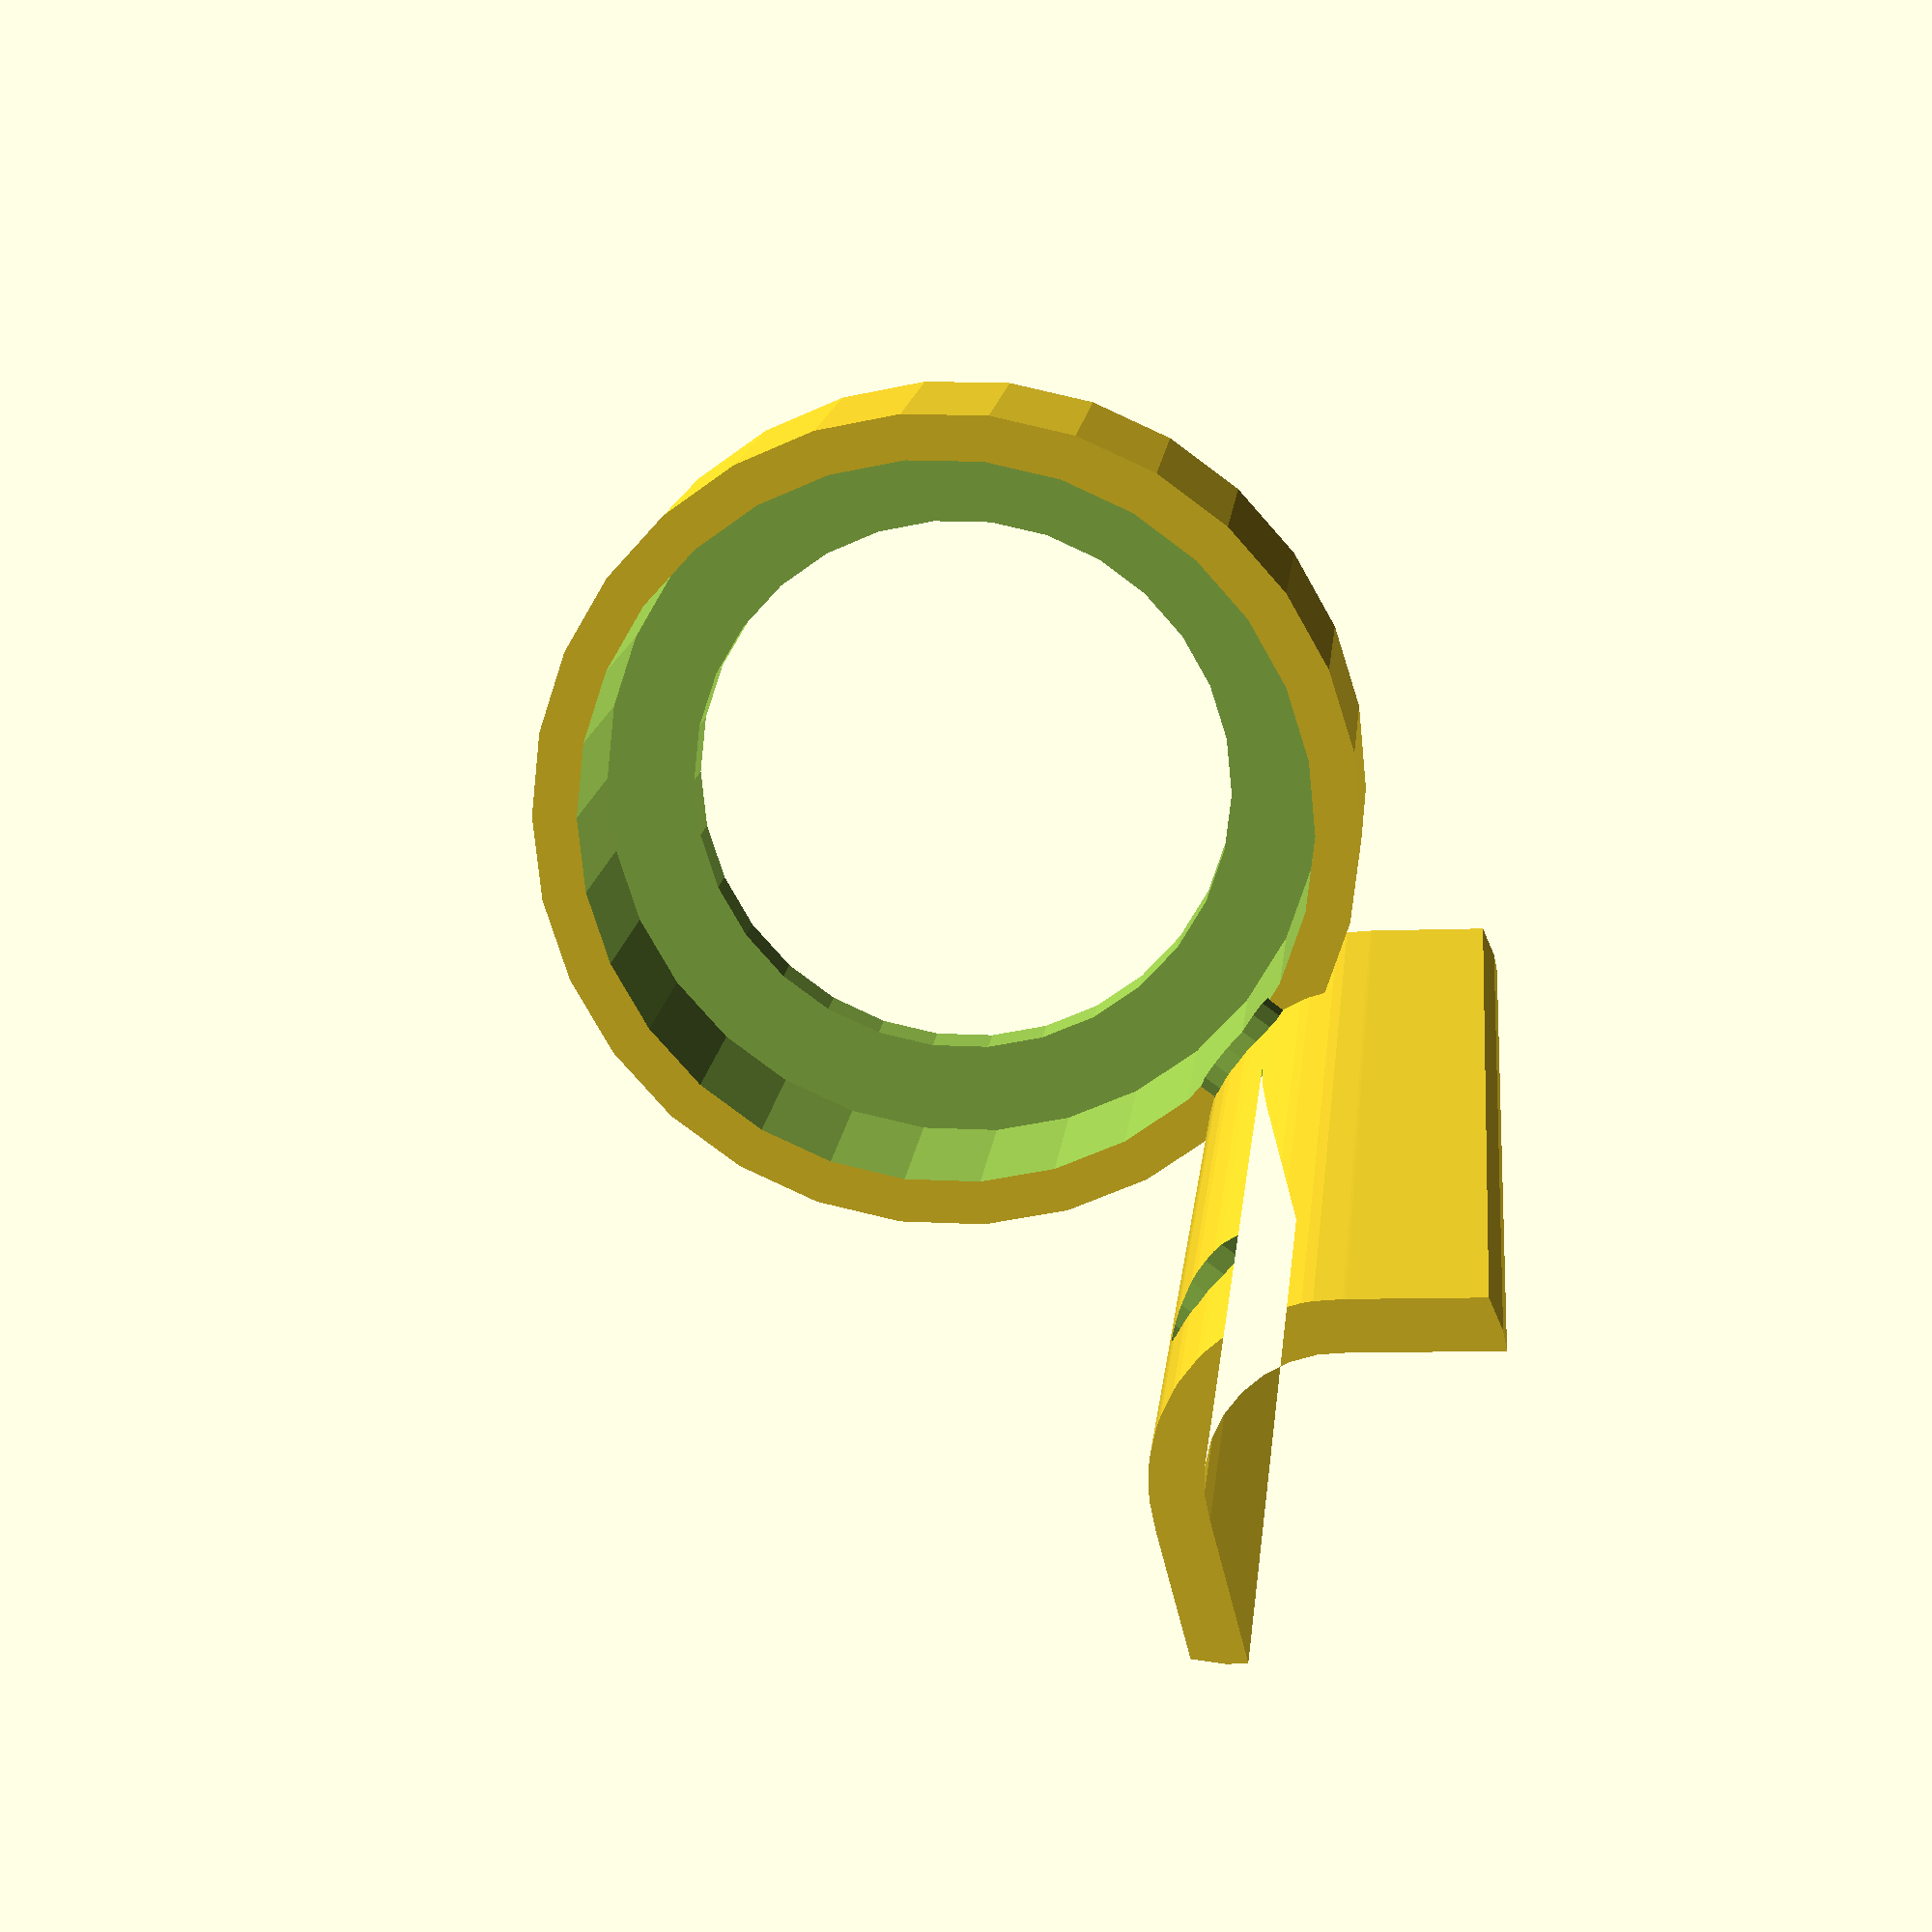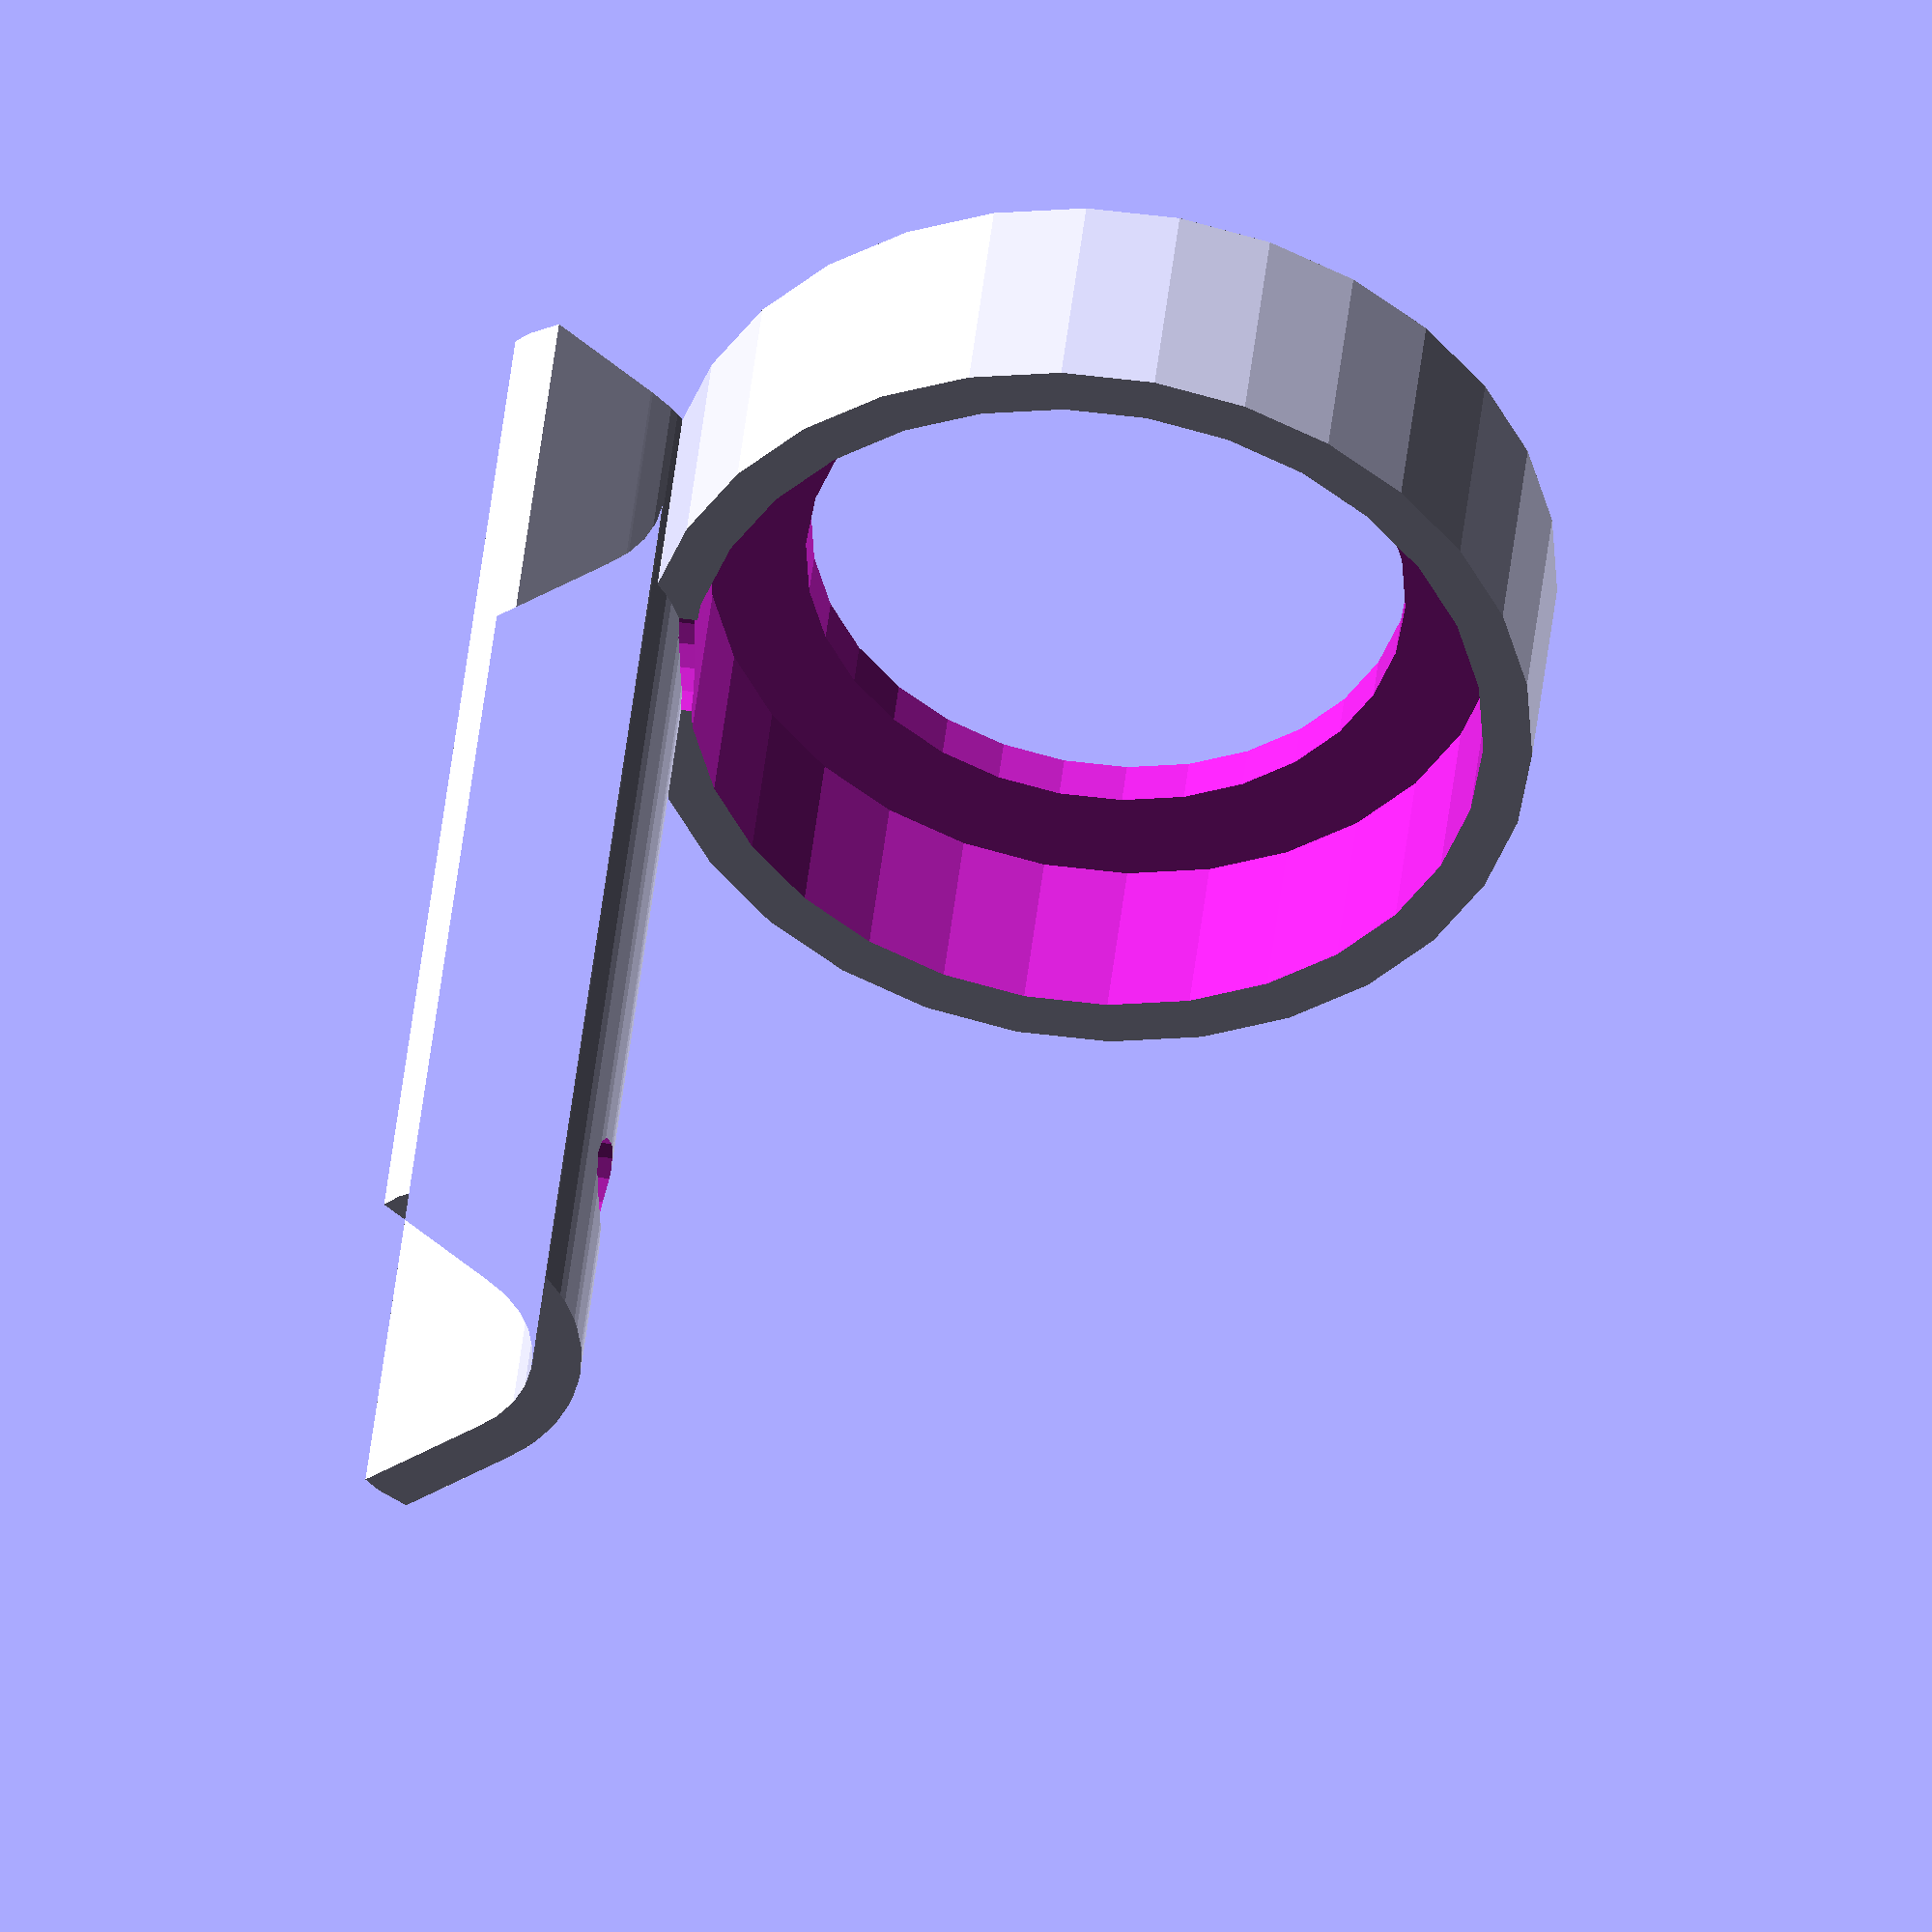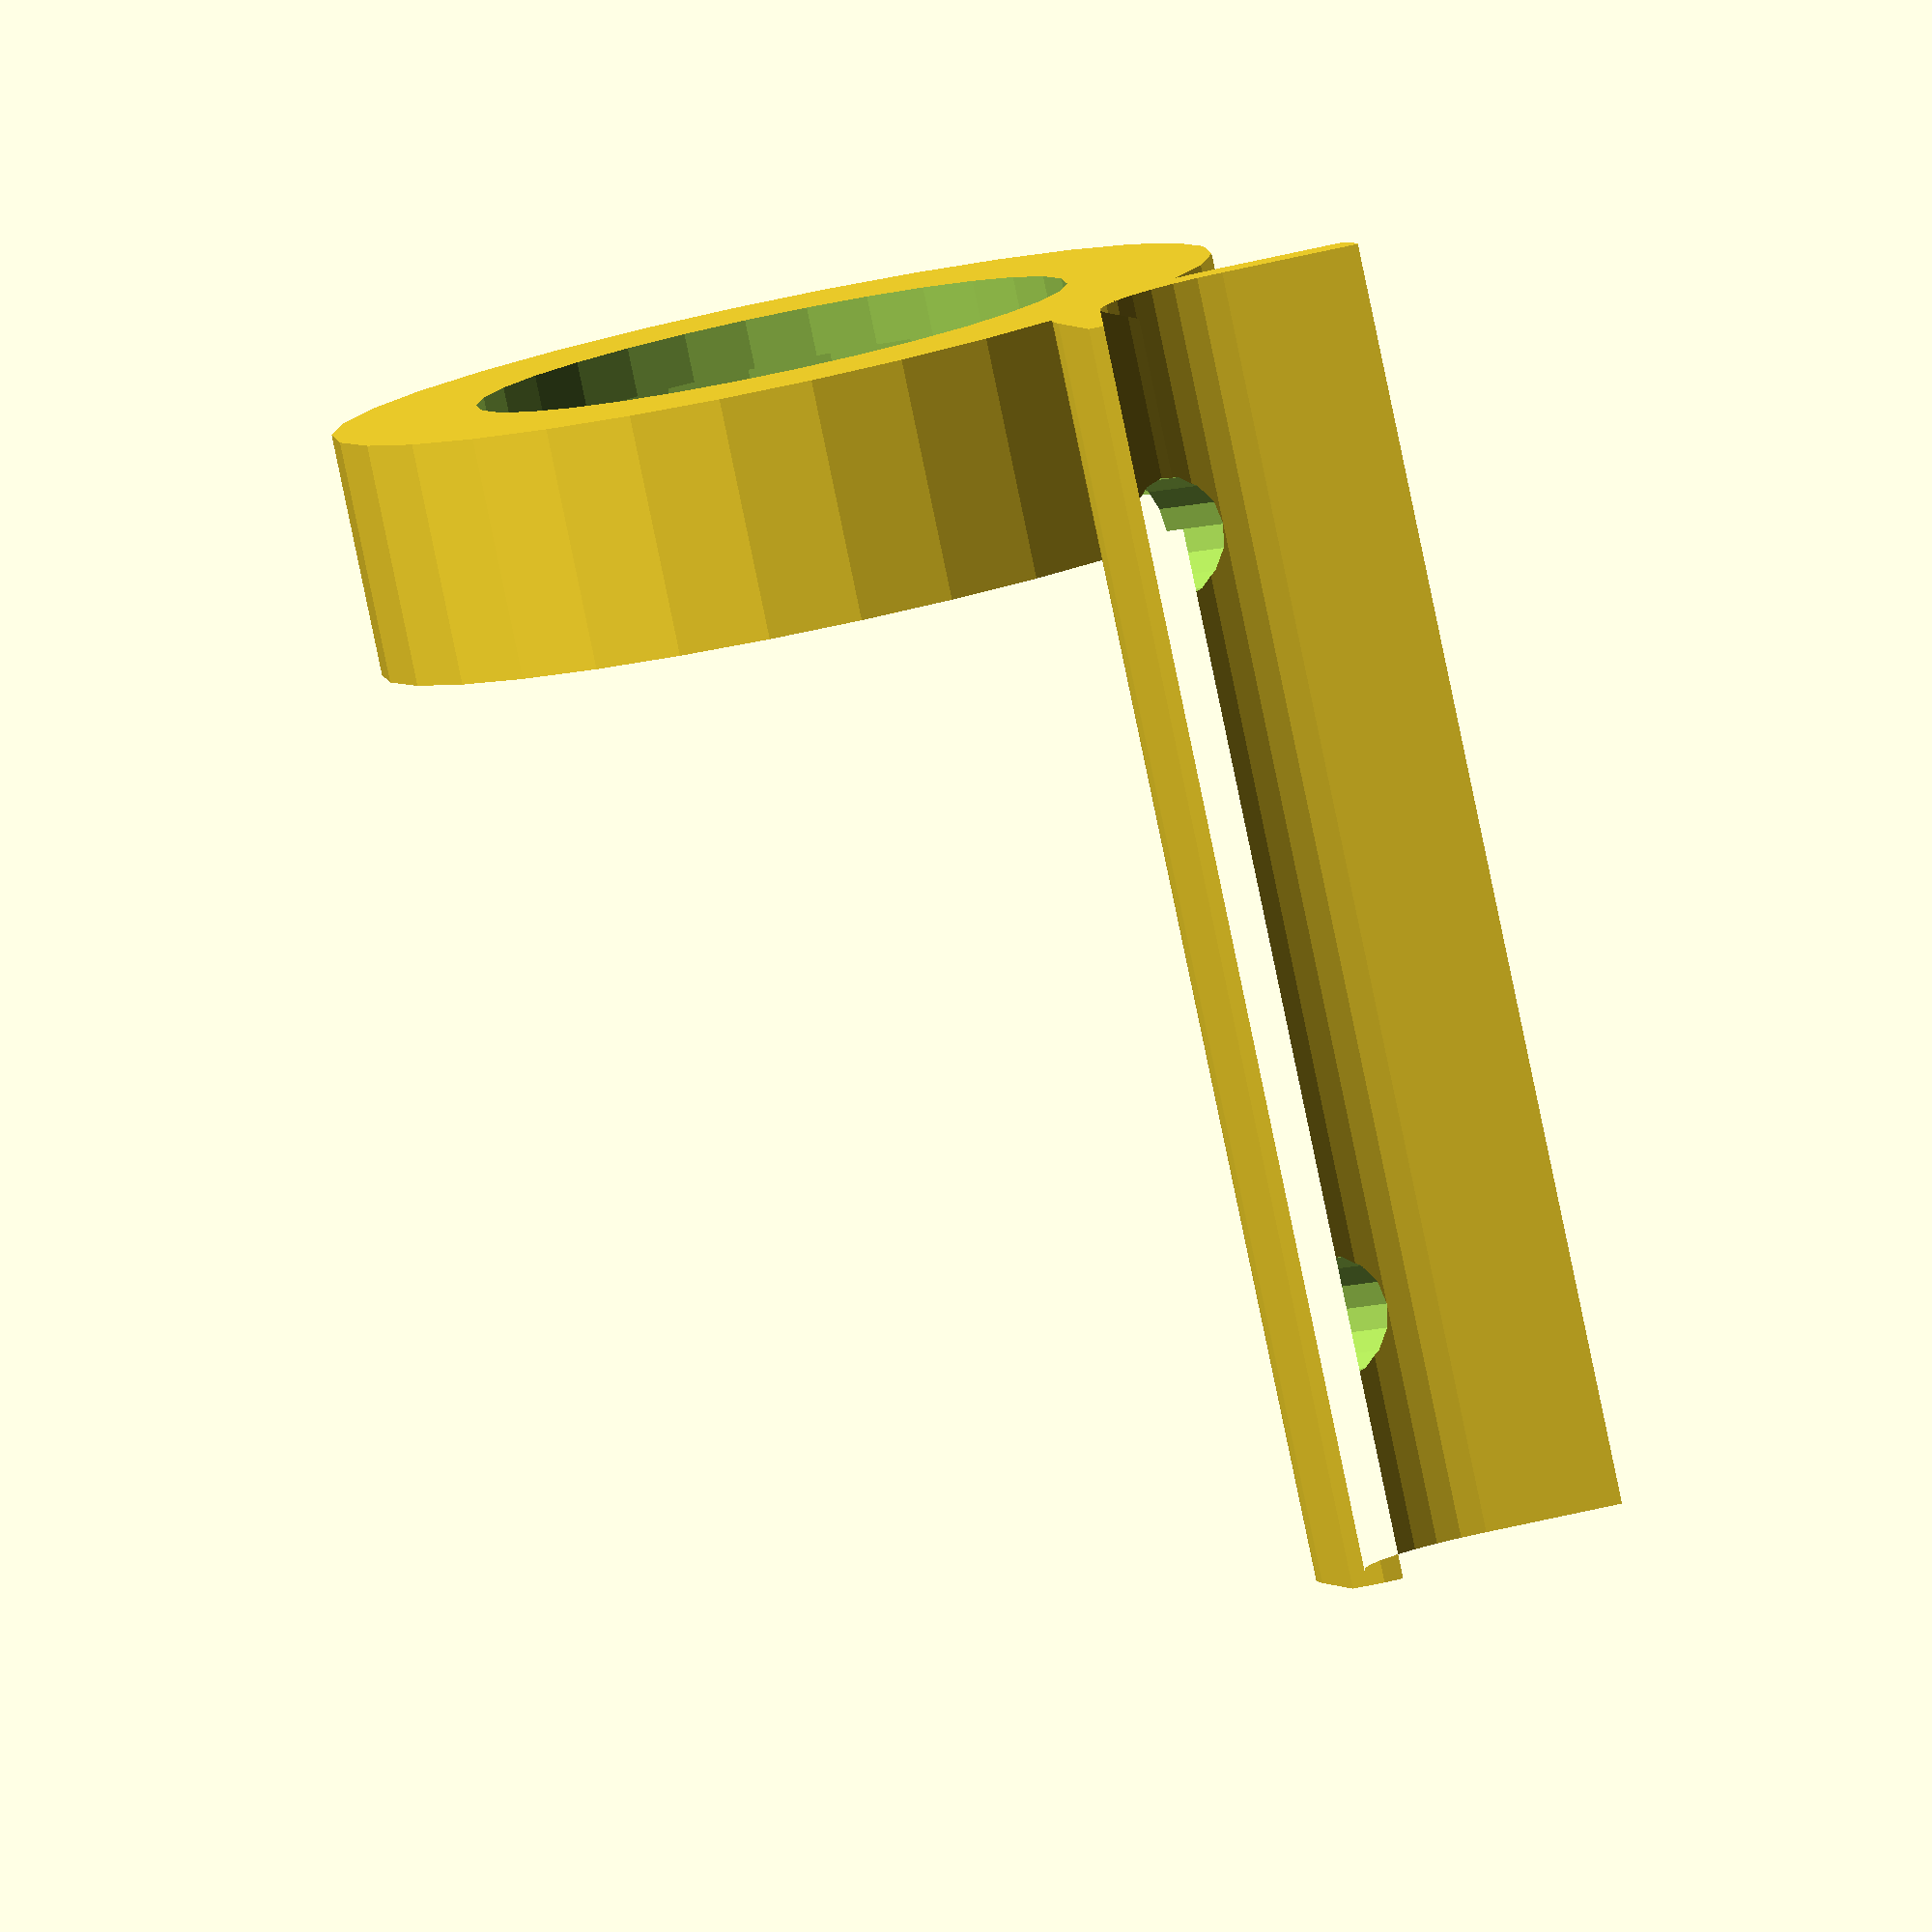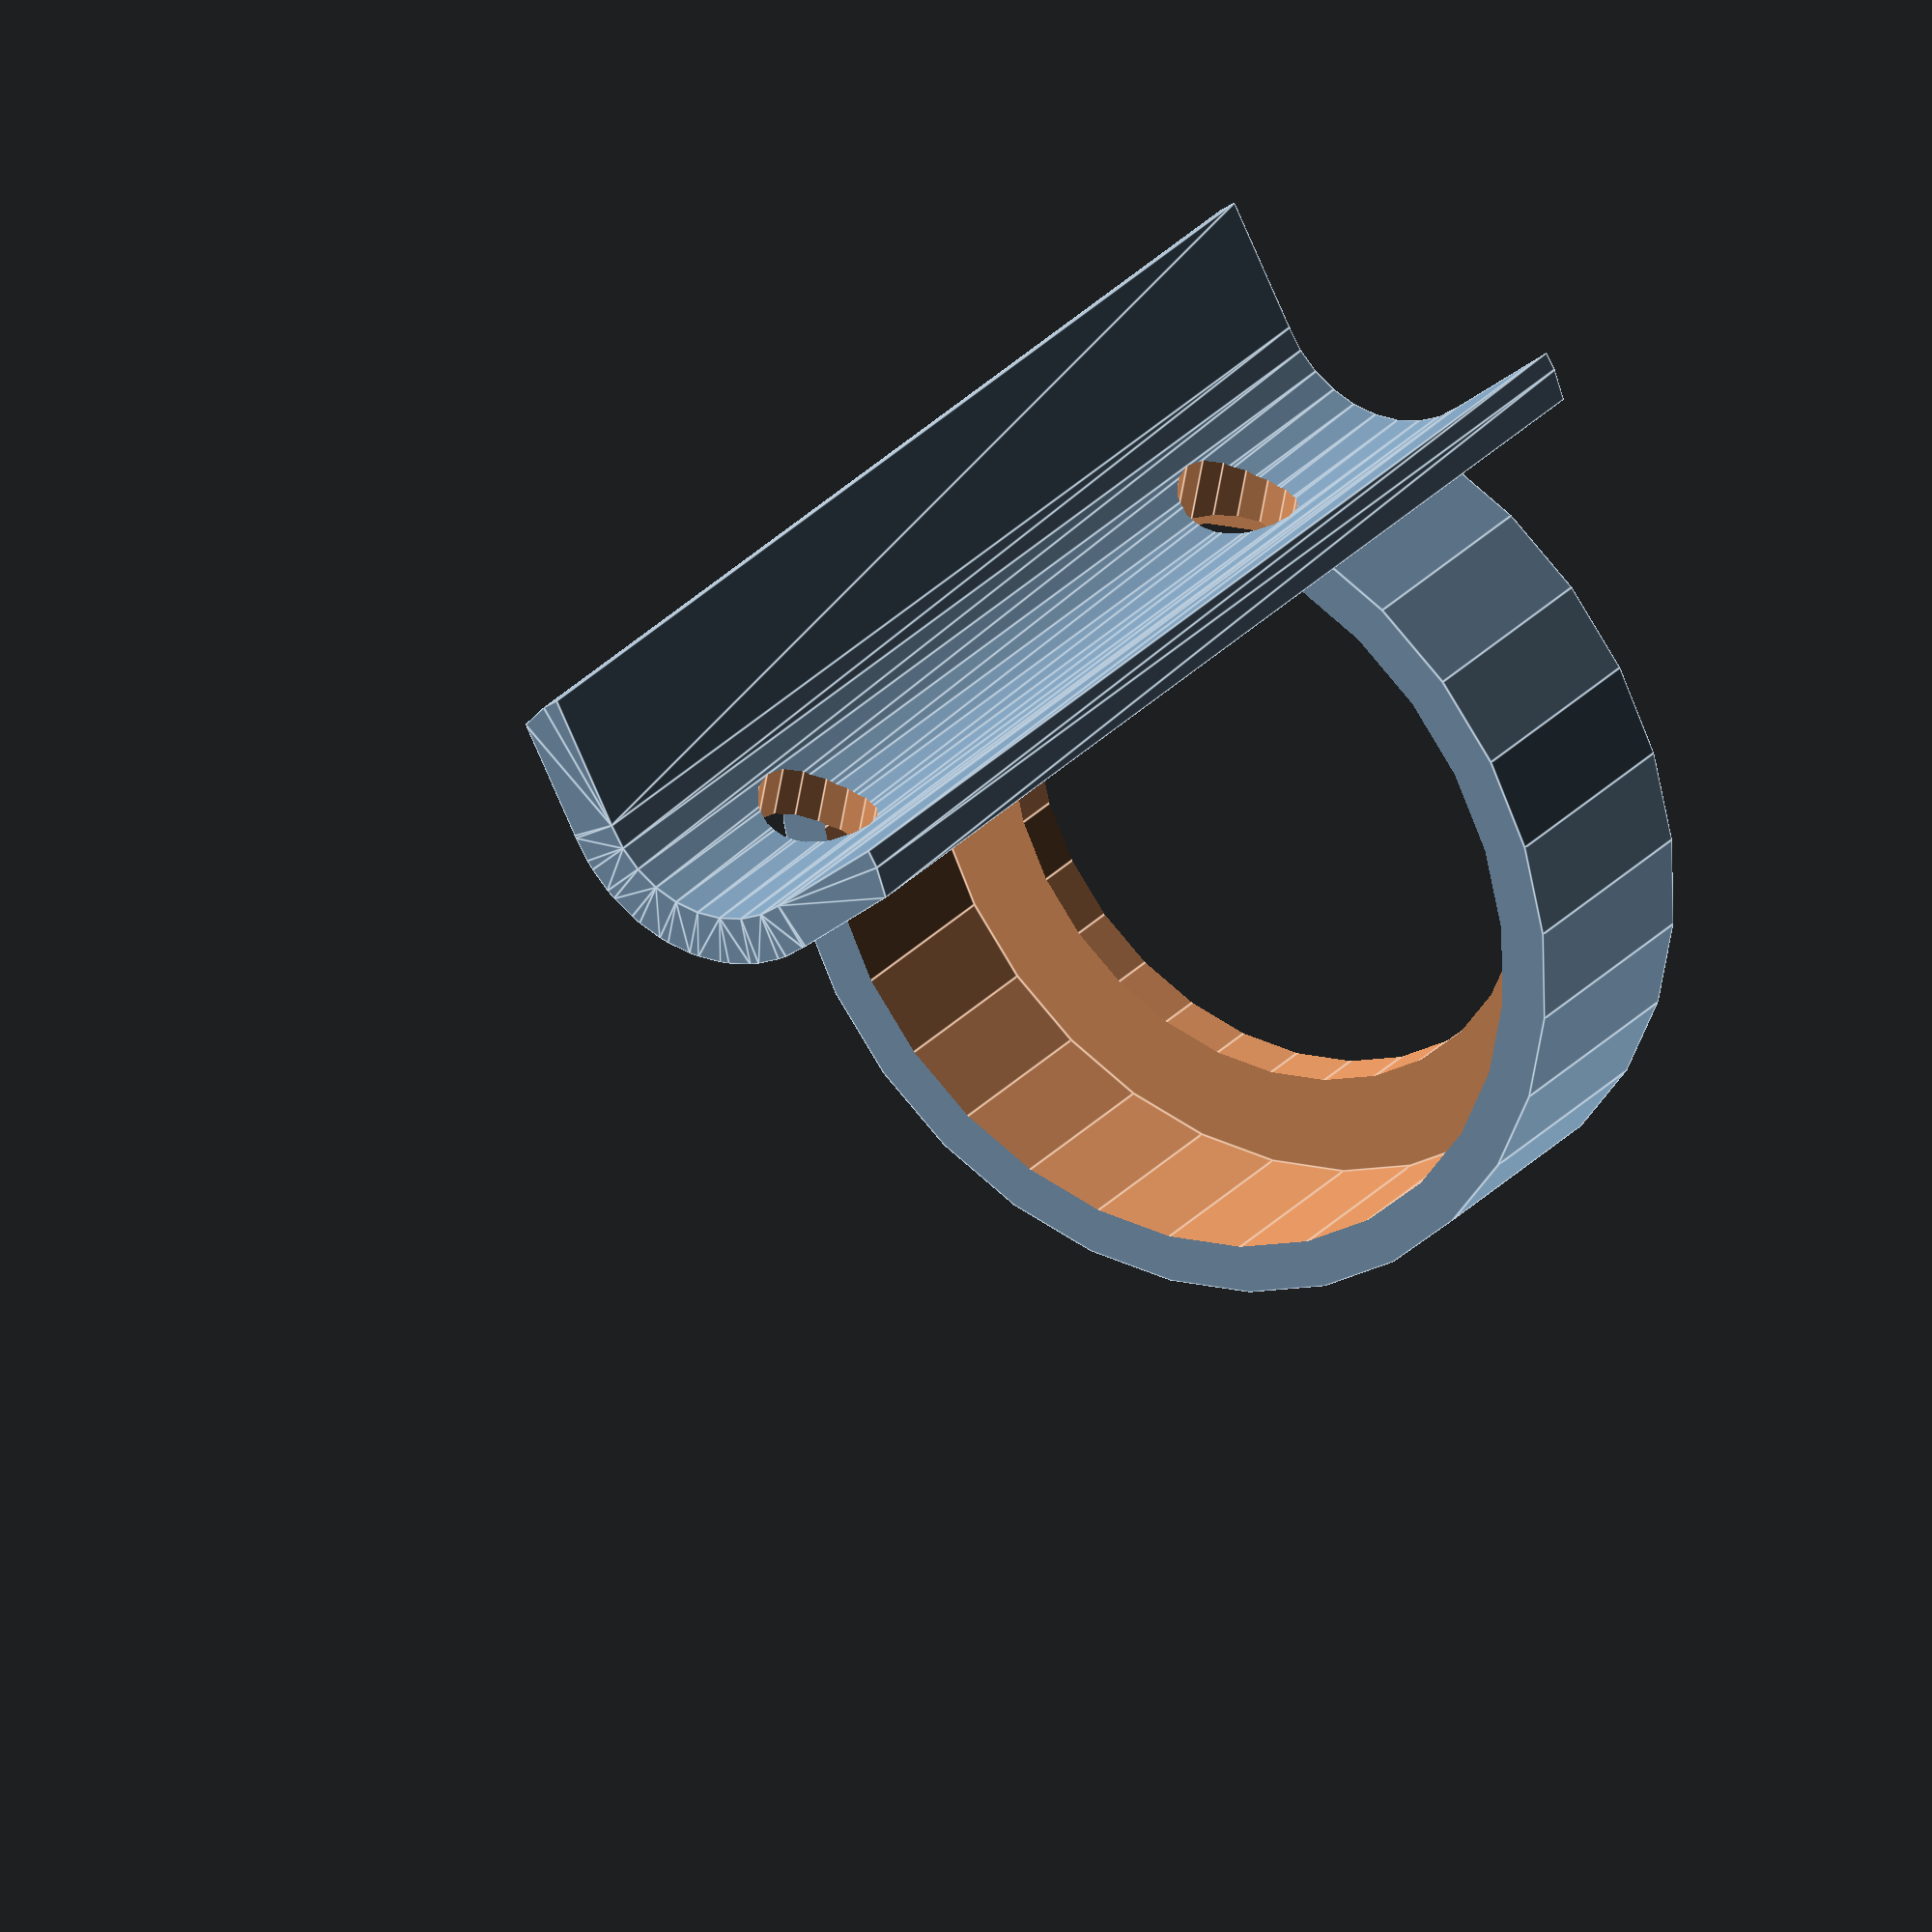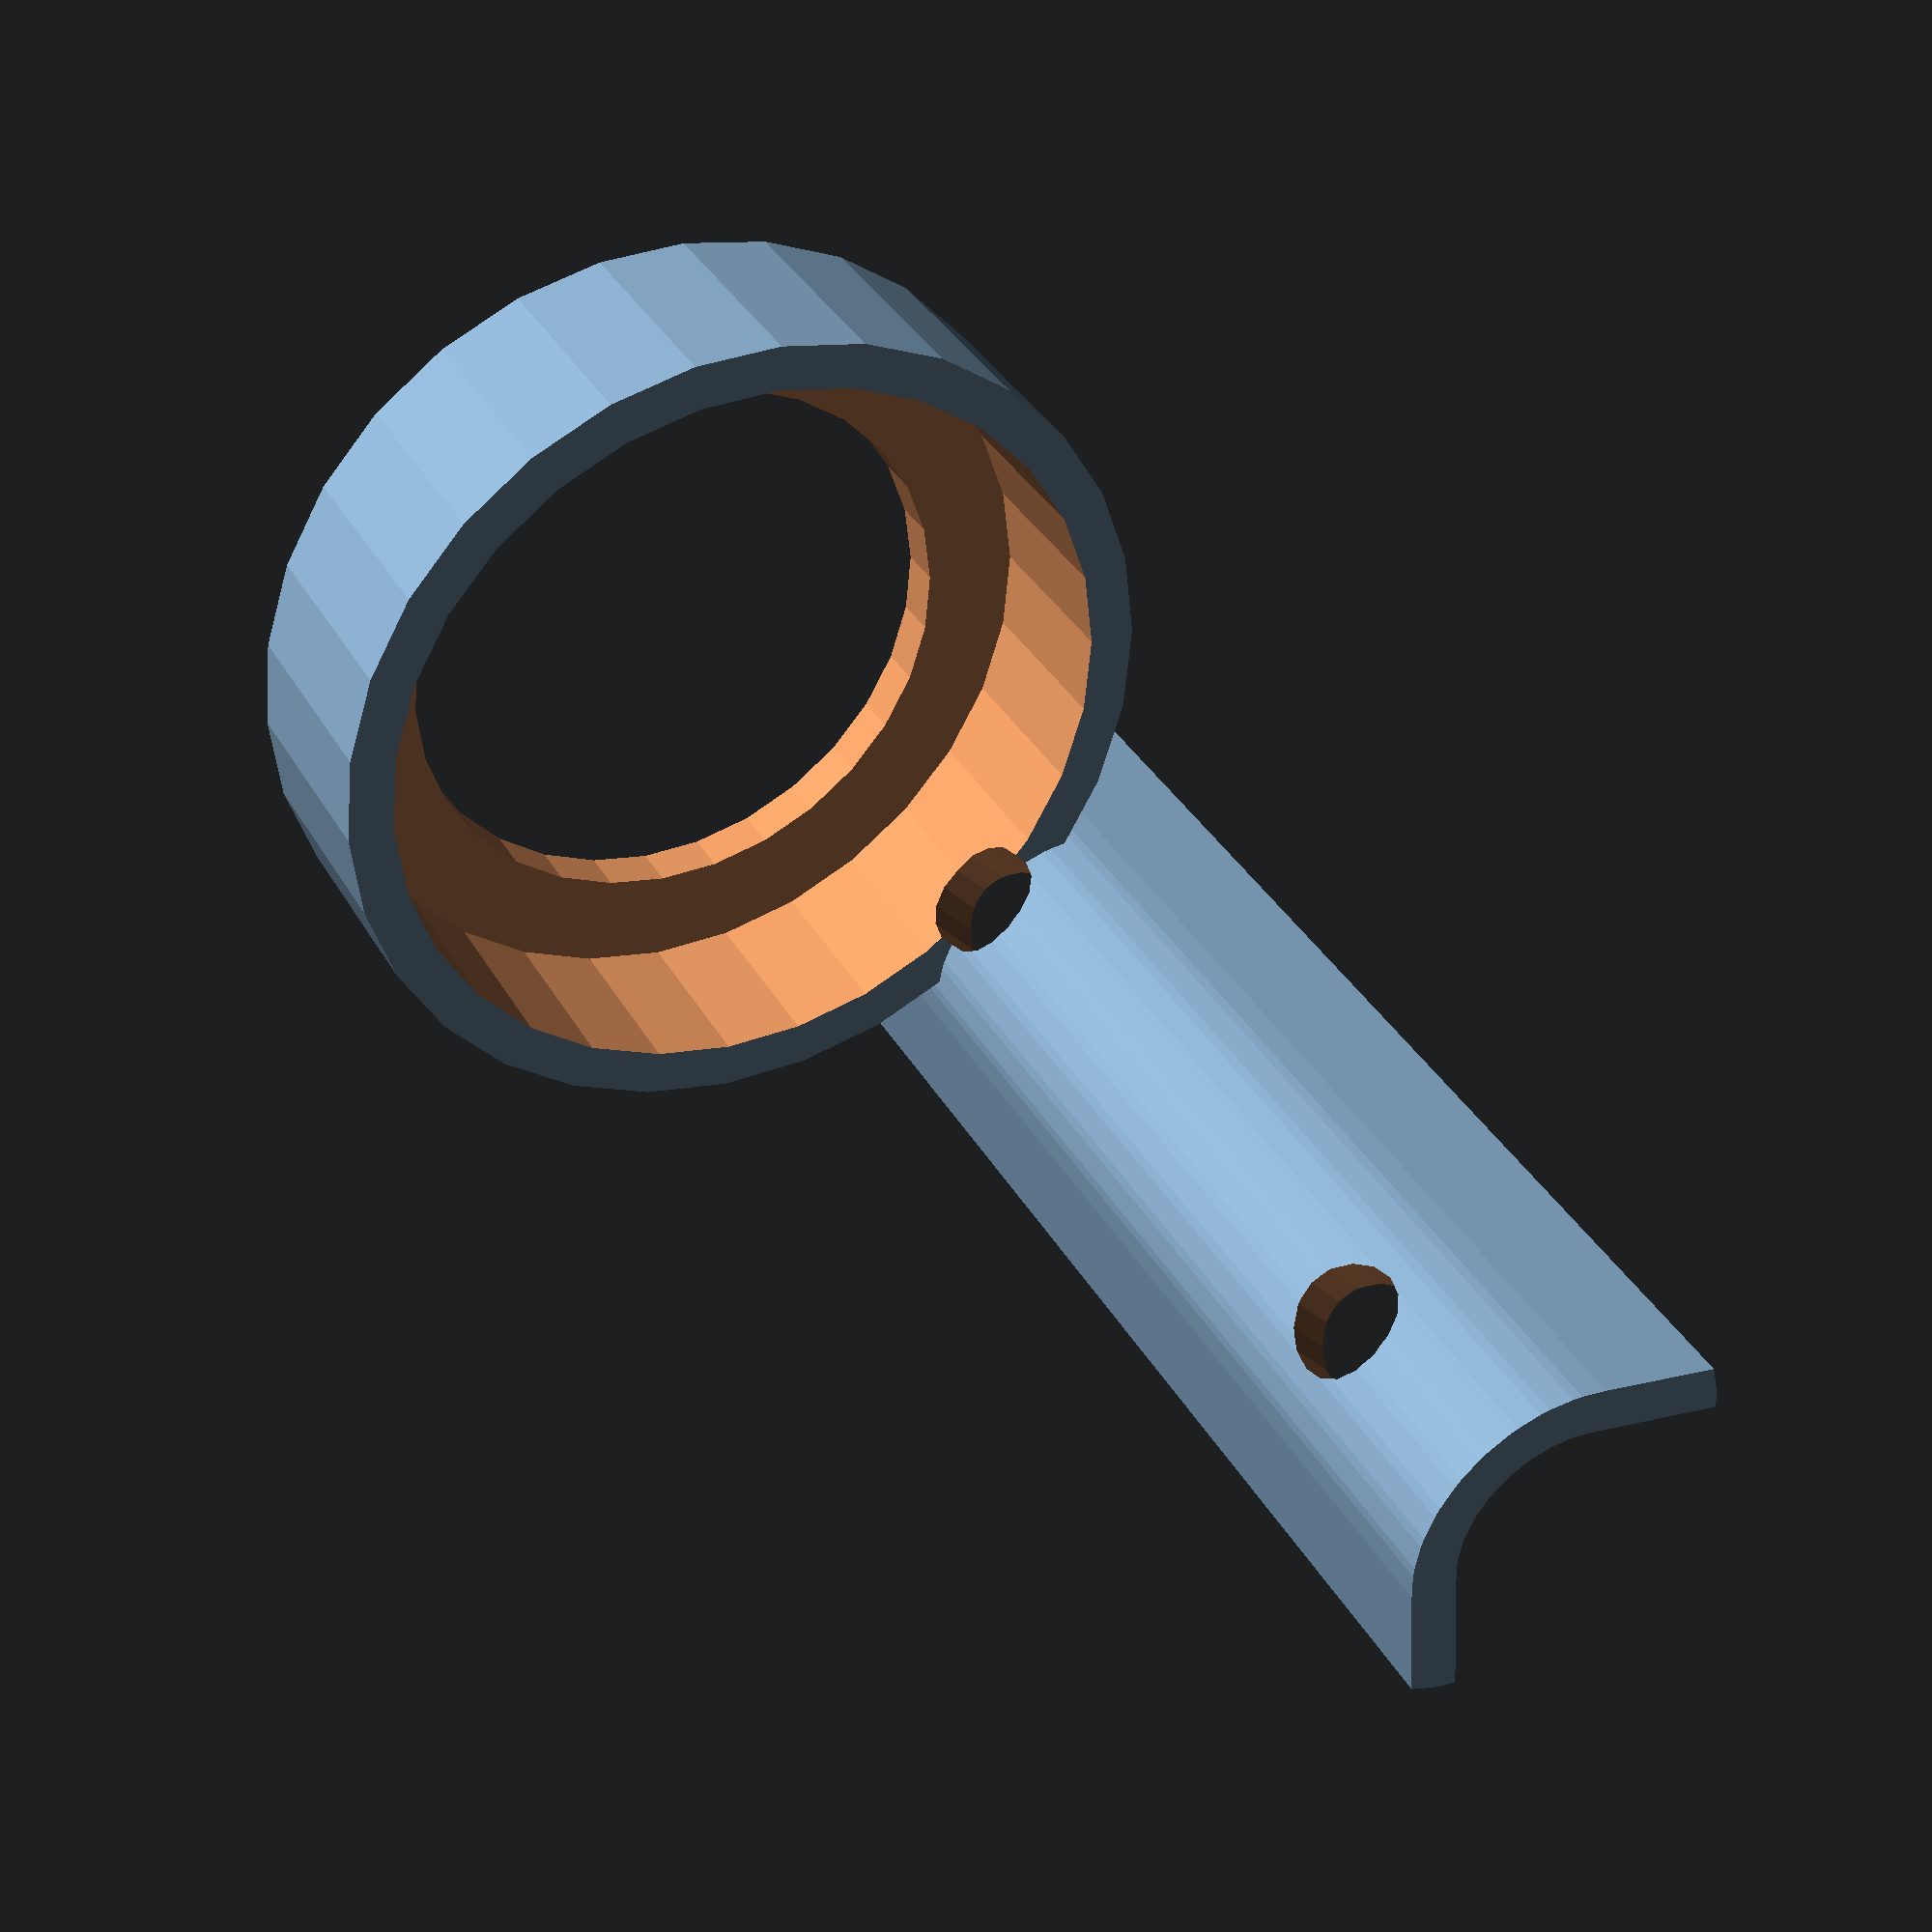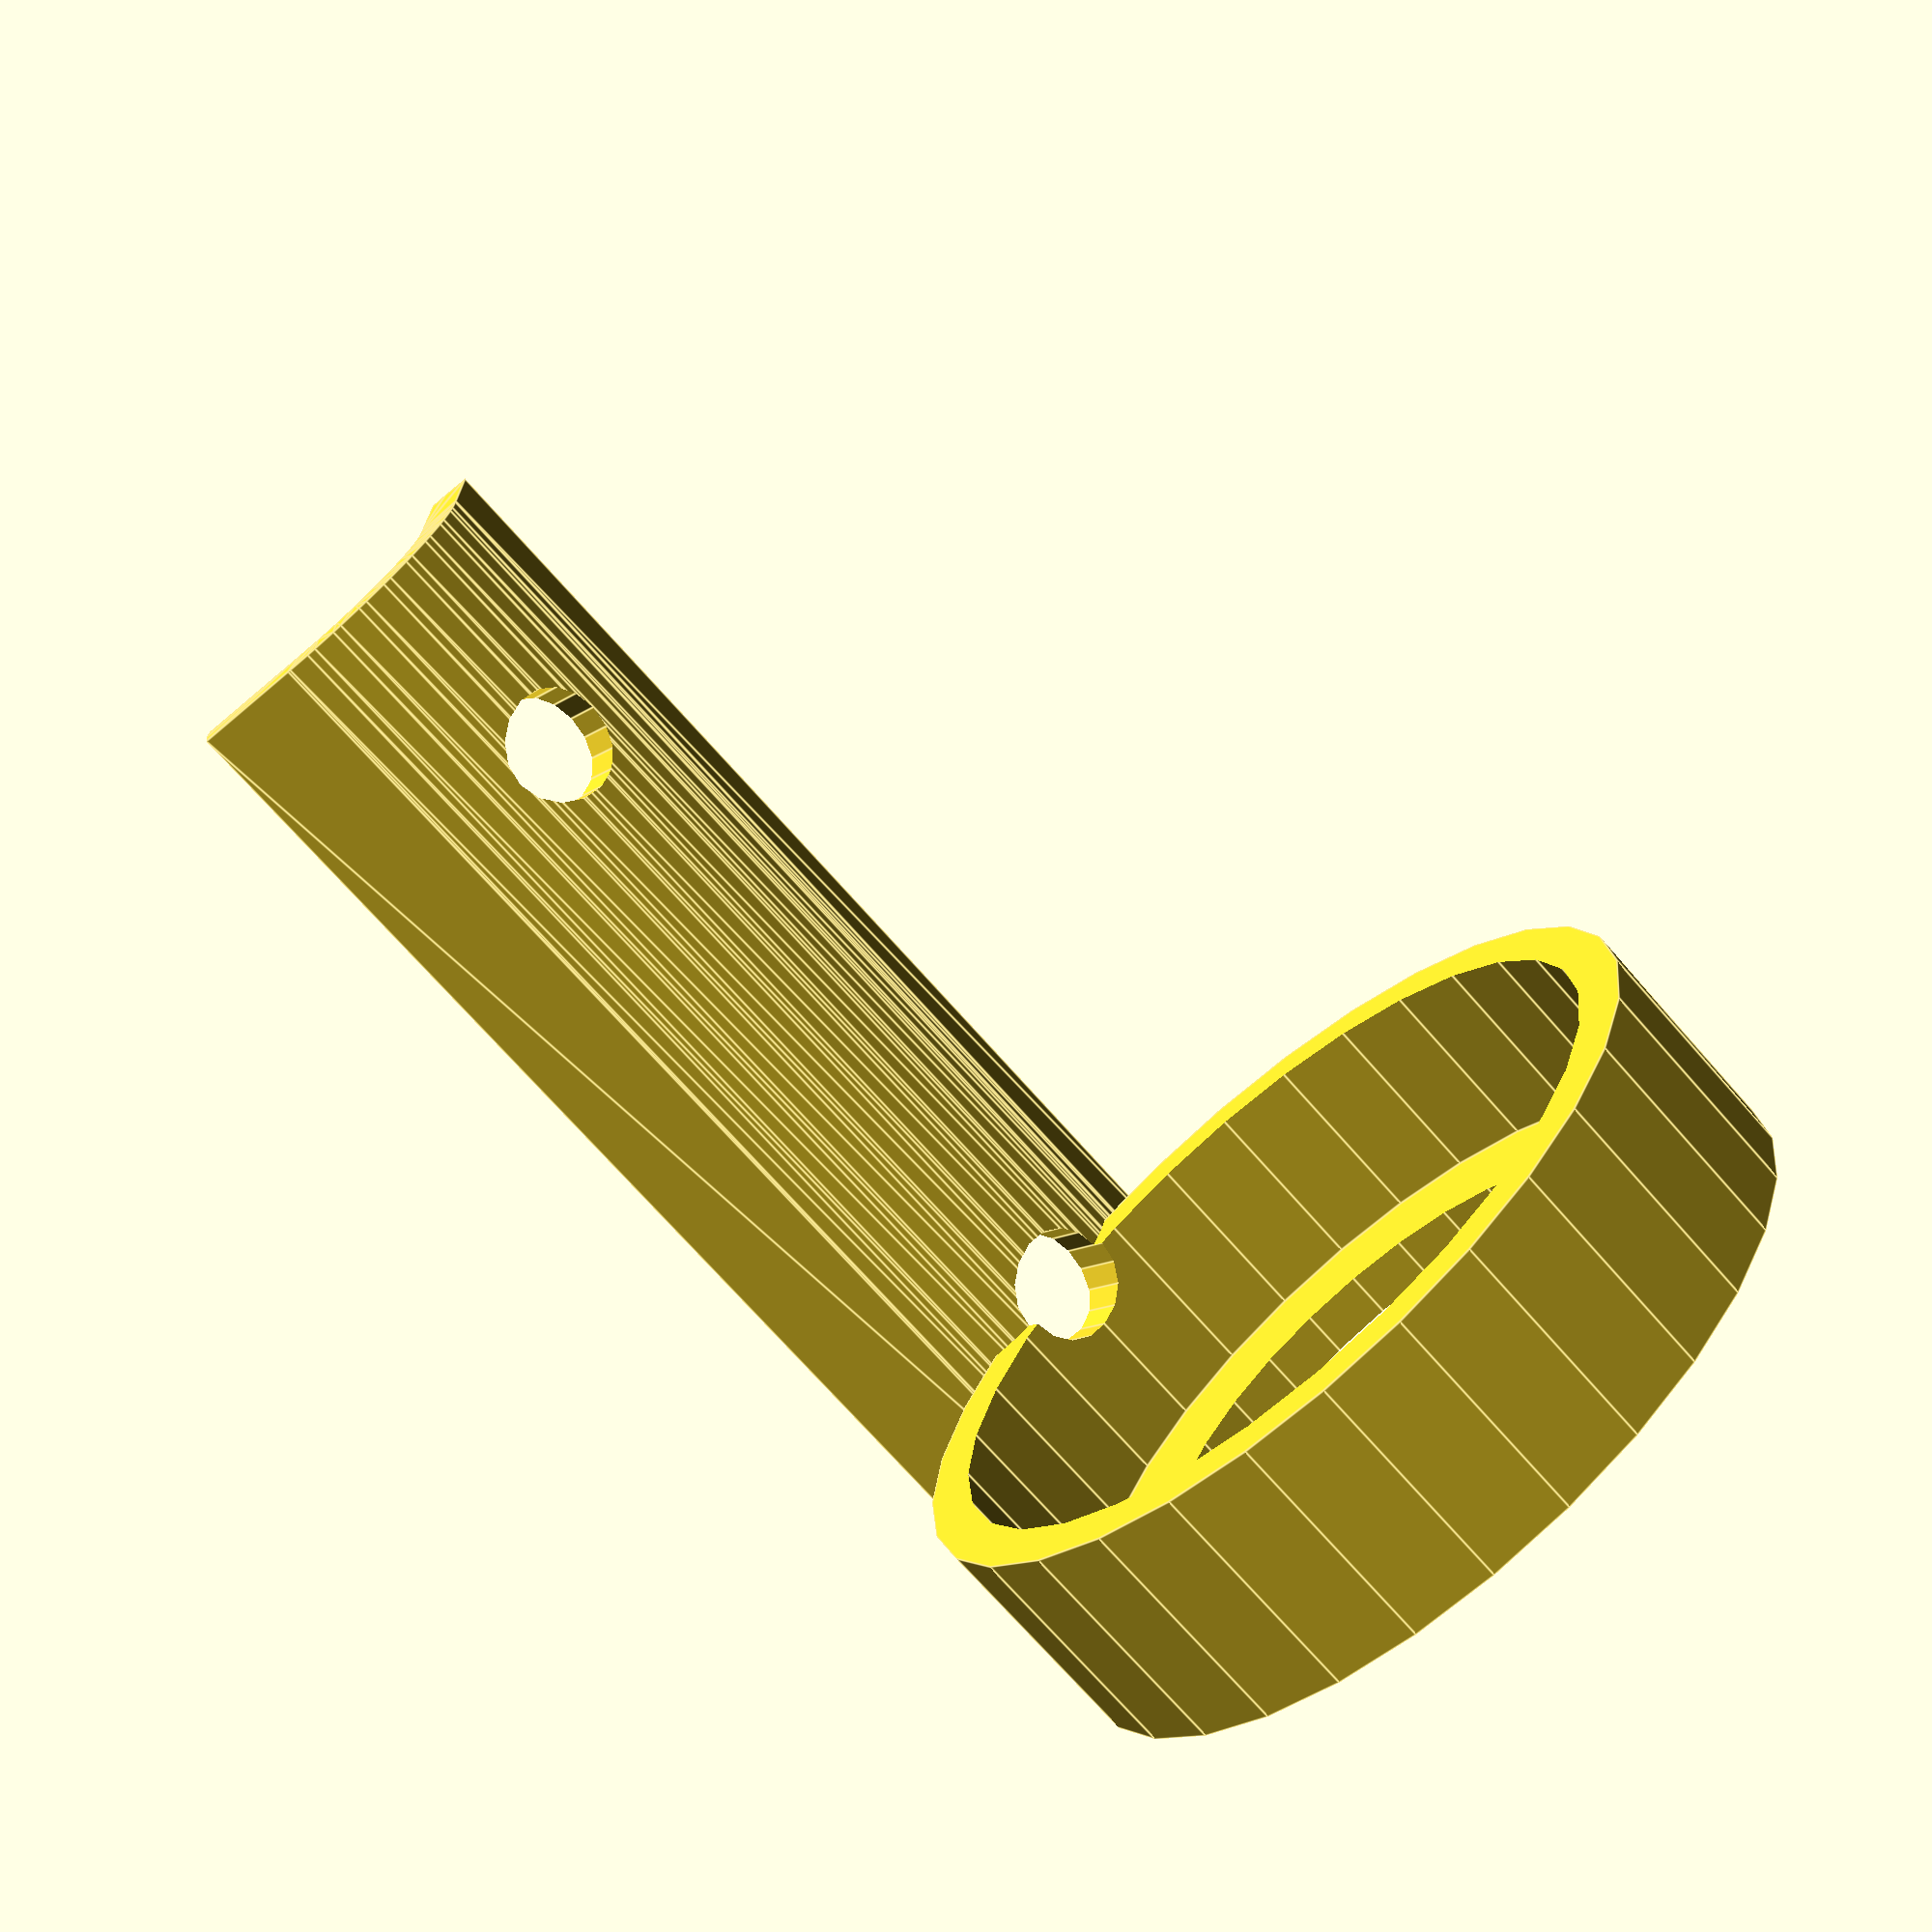
<openscad>


dSchroef        = 6;  // bouten waar bidon mee vast zig
dGat            = 10; // lasstuk op framebuis 
bOnder          = 41; // breedste deel van de buis
l               = 41; // vanaf schroef tot breedste deel buis
schroefAfstand  = 65; // Afstand tussen bevestigings schroeven
verlenging      = 20; // bepaald de lengte van de bidonhouder
dFrameBuis      = 35; // doorsnede framebuis / zadel
wall            = 4;  // dikte van de wanden
d               = 20; // afronding van houder

//
dFles = 65;
dSmall = 51;


//////////// Calculated ///////////////////
holes = [[verlenging                 , 0, 0]
       , [verlenging + schroefAfstand, 0, 0]];


bevestiging();
flesHouder();


module flesHouder() {

    flesVoet();

}

module flesVoet() {
    hVoet = verlenging;
    difference() {
        up(dFles / 2 + wall)
        rotate([0, 90, 0])
        difference() {
            cylinder(d=dFles + 2 * wall, h=hVoet);
            up(wall)  cylinder(d=dFles, h=hVoet);
            up(-wall) cylinder(d=dFles - 4 * wall, h=hVoet * 2);
        }
        holes();
    }
    

}

module bevestiging() {
    difference() {
        frameMount();
        holes();
    }
}

module holes() {
    for(i=holes) {
        translate(i)
            cylinder(d = dGat, h = 10, center = true);
    }
}

module frameMount() {
    steun = 20;
    
    rotate([270,0,0])
    rotate([0, 90, 0]) 
    linear_extrude(height  = schroefAfstand + verlenging * 2)
    difference() {
        bevestiging2d(wall);
        bevestiging2d(0);
        difference() {
            circle(d=steun * 10);
            circle(d=steun * 2);
        }
    }
    
}

module bevestiging2d(wall = 0) {
    x = bOnder / 2;
    pos = [[ 0, d / 2, 0]
         , [-x, y()    , 0]
         , [ x, y()    , 0]];

    offset(wall)
        hull() {
            for(i=pos) {
                translate(i)
                    circle(d=d);
            }
        }

}

module up(h = 0) {translate([0, 0, h]) children();}

// bereken de y aan de hand van buidBreedte en lengte van vlak
function hoek() = asin((bOnder / 2) / l);
function y() = l * cos(hoek());
</openscad>
<views>
elev=82.8 azim=99.5 roll=53.4 proj=p view=wireframe
elev=291.5 azim=206.2 roll=276.5 proj=o view=solid
elev=189.6 azim=289.2 roll=51.6 proj=o view=solid
elev=57.3 azim=57.9 roll=170.7 proj=o view=edges
elev=32.3 azim=56.5 roll=37.2 proj=p view=solid
elev=191.4 azim=41.0 roll=209.0 proj=p view=edges
</views>
